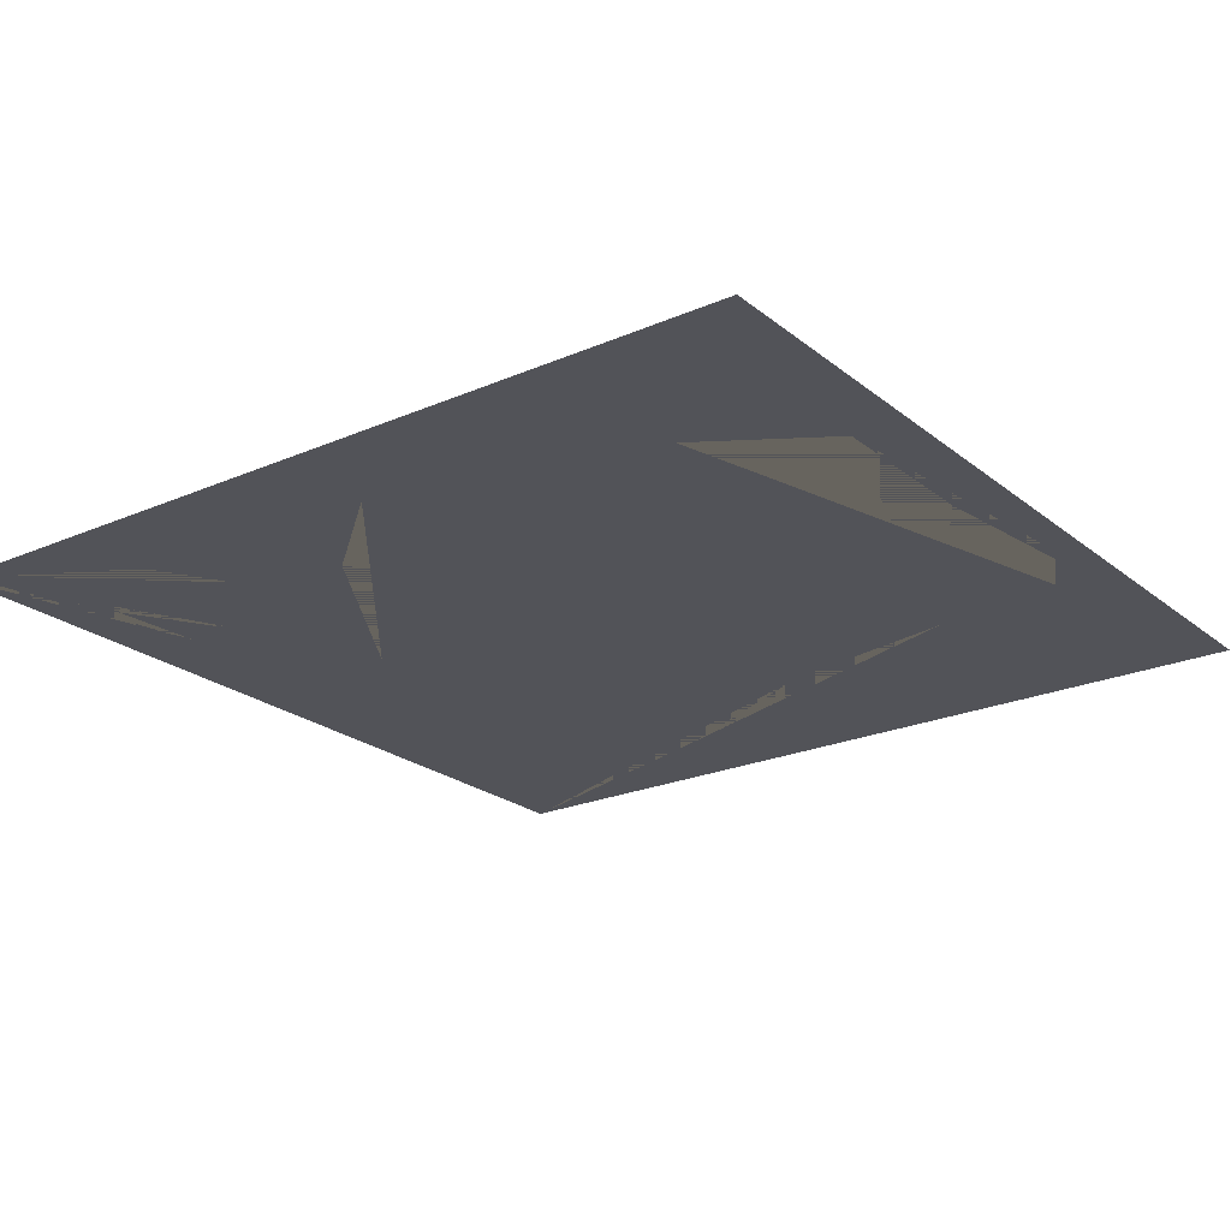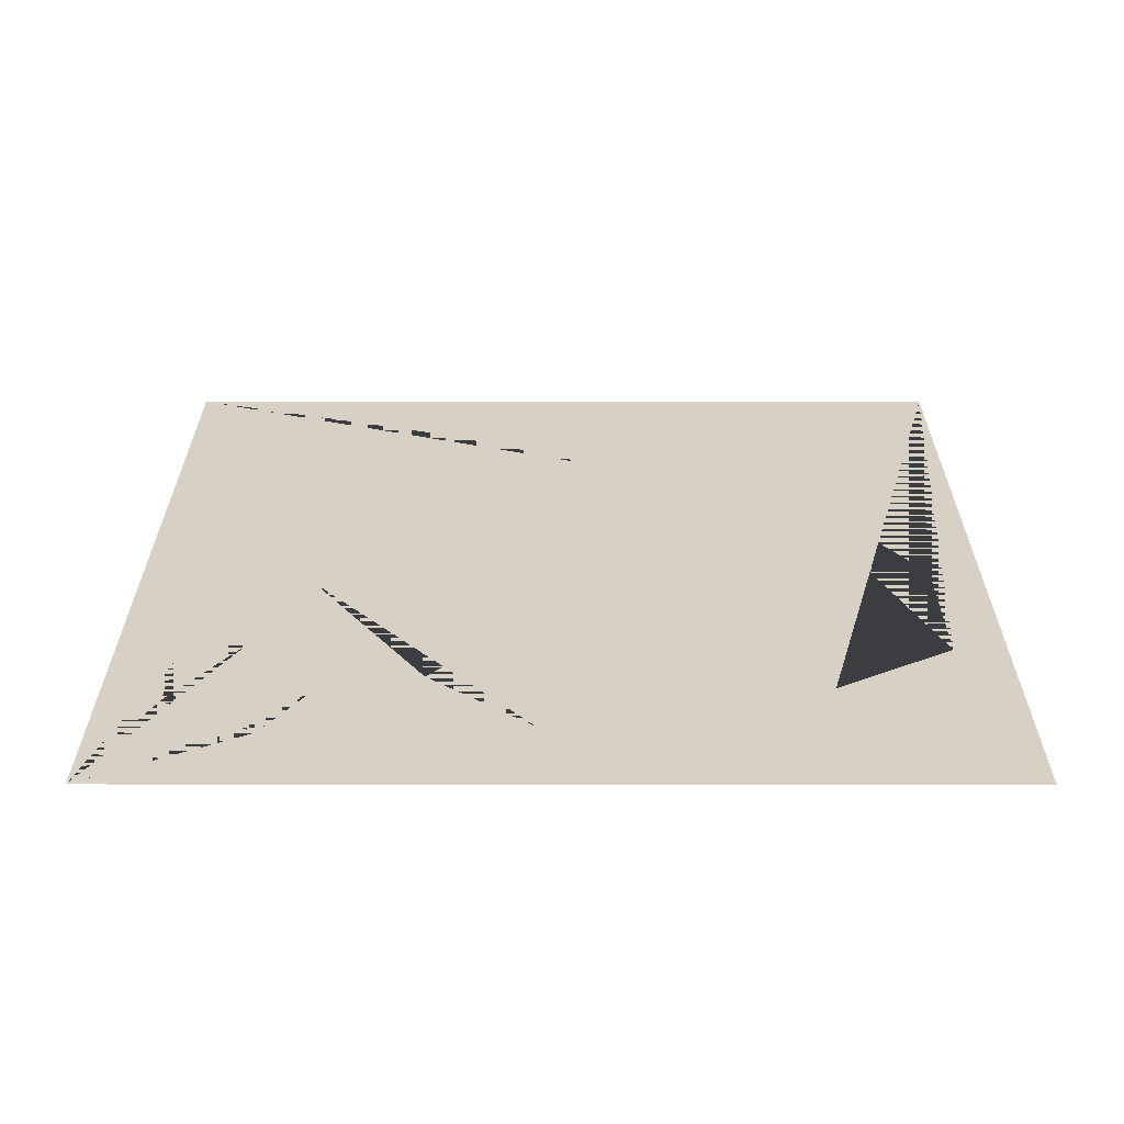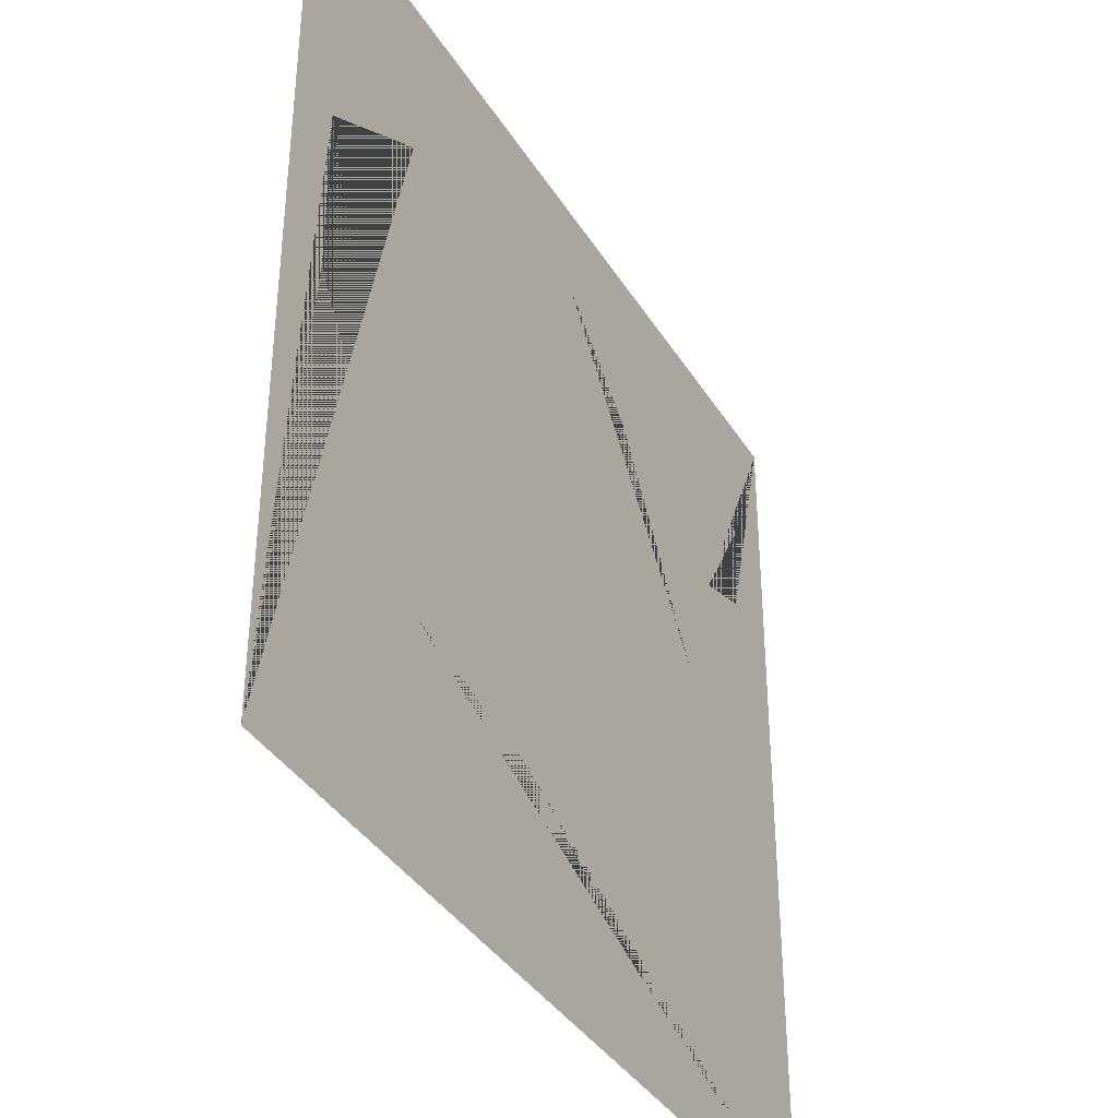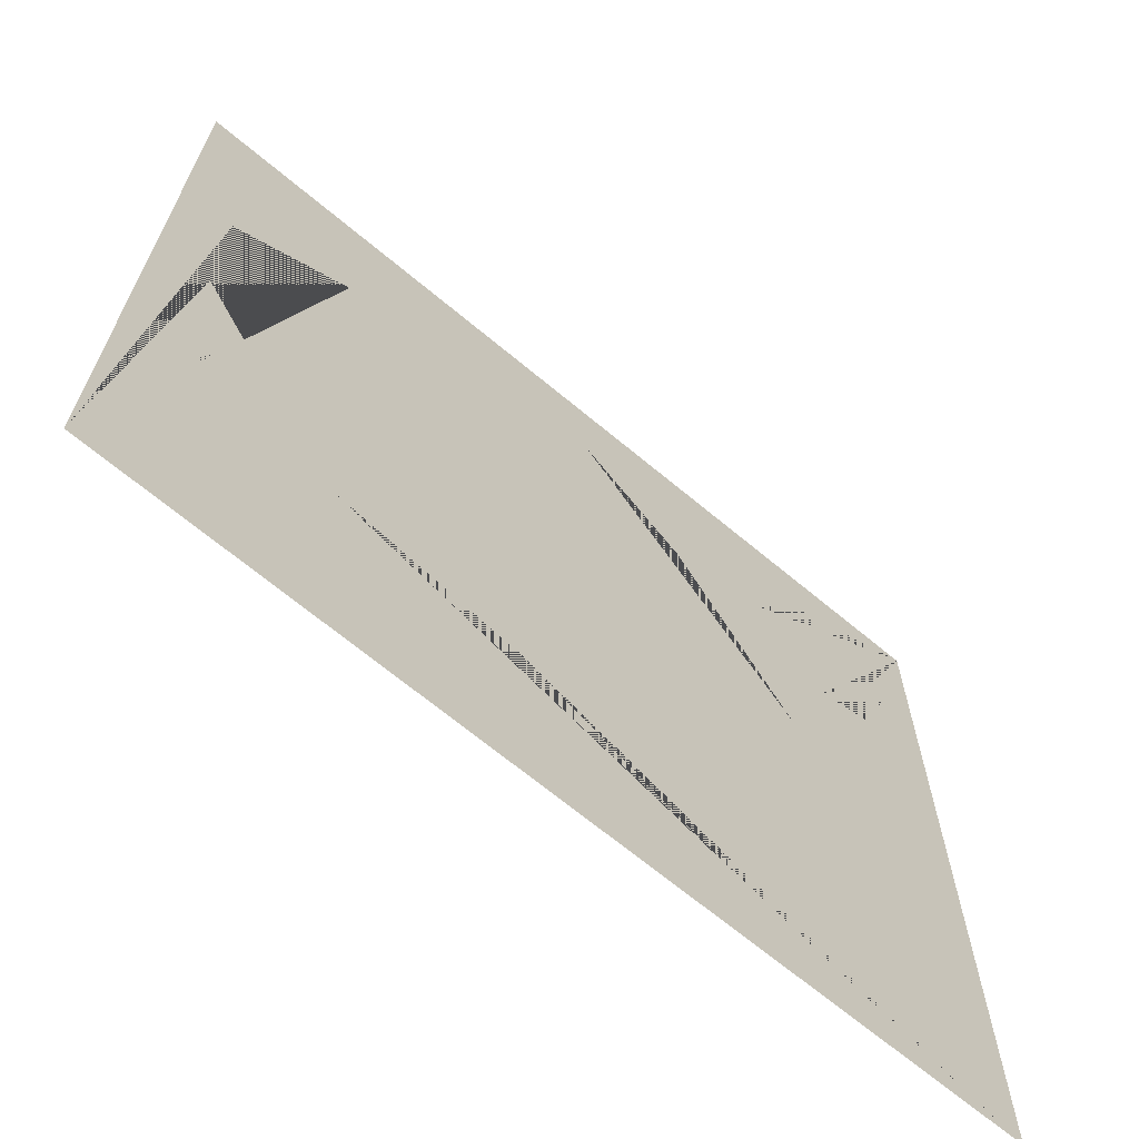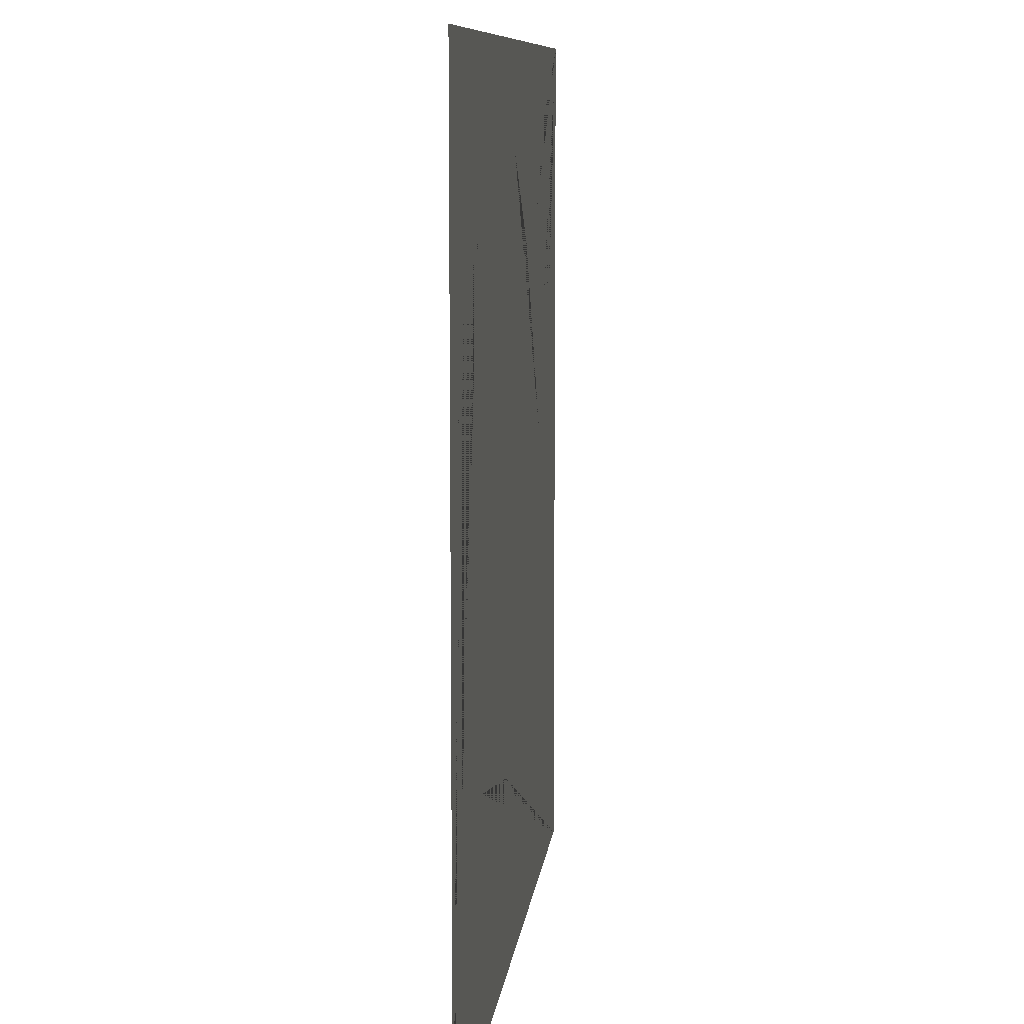
<metadata>
{"format":"obj","ext":"obj","renderer":"f3d","projection":"perspective","resolution":1024,"background":"white","views":[{"elev":-22.7,"azim":36.7,"up":"+Y"},{"elev":26.7,"azim":0.1,"up":"+Y"},{"elev":-37.9,"azim":118.4,"up":"+Z"},{"elev":-67.7,"azim":140.1,"up":"+Z"},{"elev":9.1,"azim":96.2,"up":"+Z"}]}
</metadata>
<code>
v 2.3e-05 4.399 0
v 2.3e-05 4.399 5
v 5 4.399 0
v 5 4.399 5
v 3.991 4.399 4.024
v 3.856 4.399 1.31
v 2.369 4.399 4.431
v 1.026 4.399 1.042
v 2.791 4.399 1.105
v 1.682 4.399 0.5658
v 1.031 4.399 2.775
v 1.753 4.399 3.901
v 2.963 4.399 4.322
v 3.395 4.399 4.079
v 4.693 4.399 3.589
v 4.693 4.399 2.636
v 0.7431 4.399 3.519
v 0.3801 4.399 3.626
v 0.3402 4.399 4.167
v 0.8958 4.399 4.495
v 1.134 4.399 4.091
f 6 16 15 5 14 13 7 12 11 8 10 9
f 3 4 5 15 16 6
f 4 2 7 13 14 5
f 2 1 8 11 17 18 19
f 1 3 6 9 10 8
f 7 21 17 11 12
f 17 21 20 19 18
f 2 19 20 21 7

</code>
